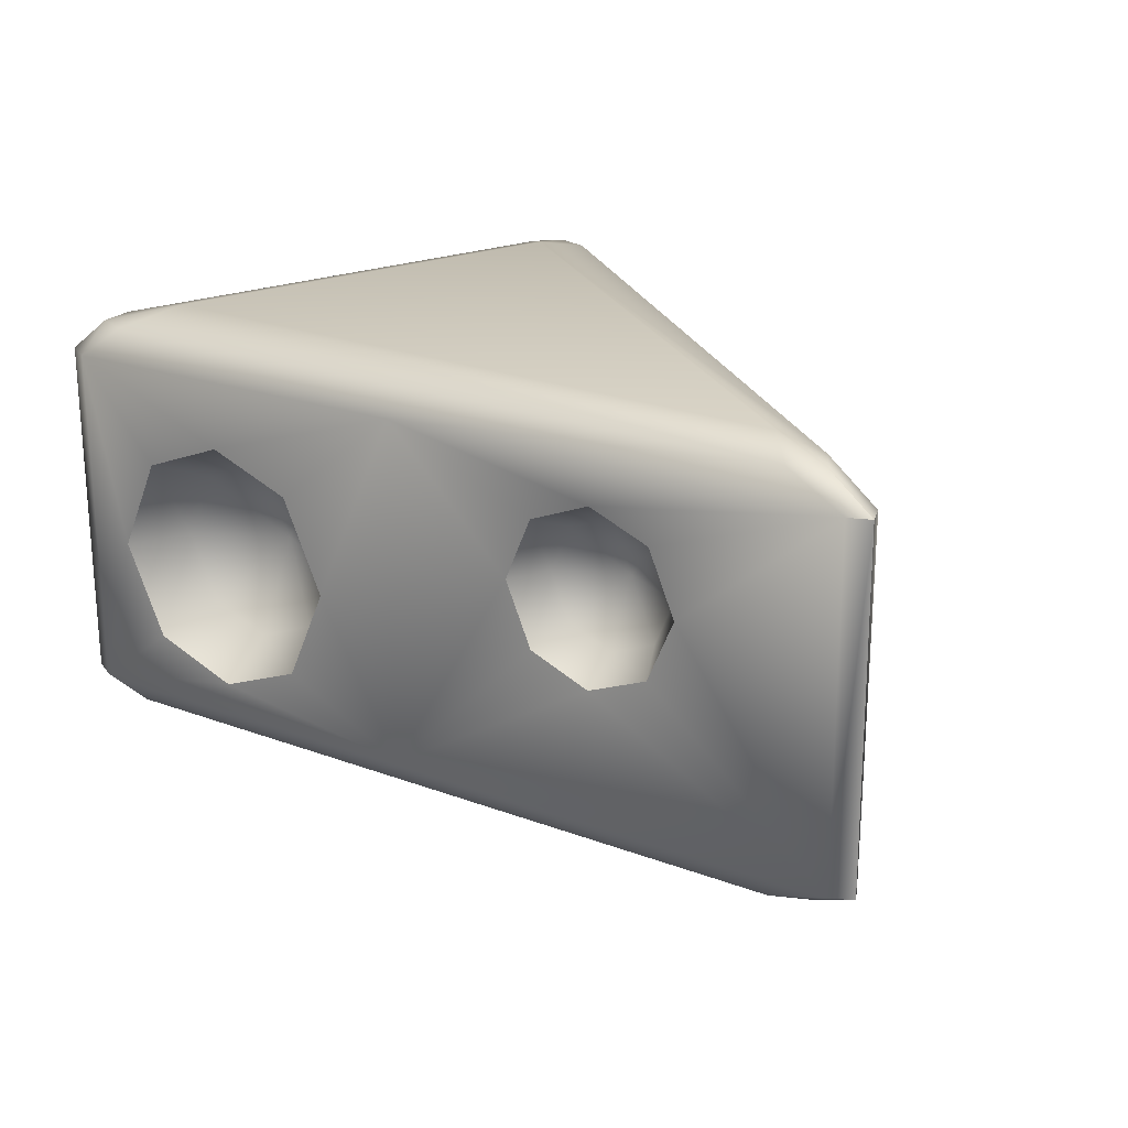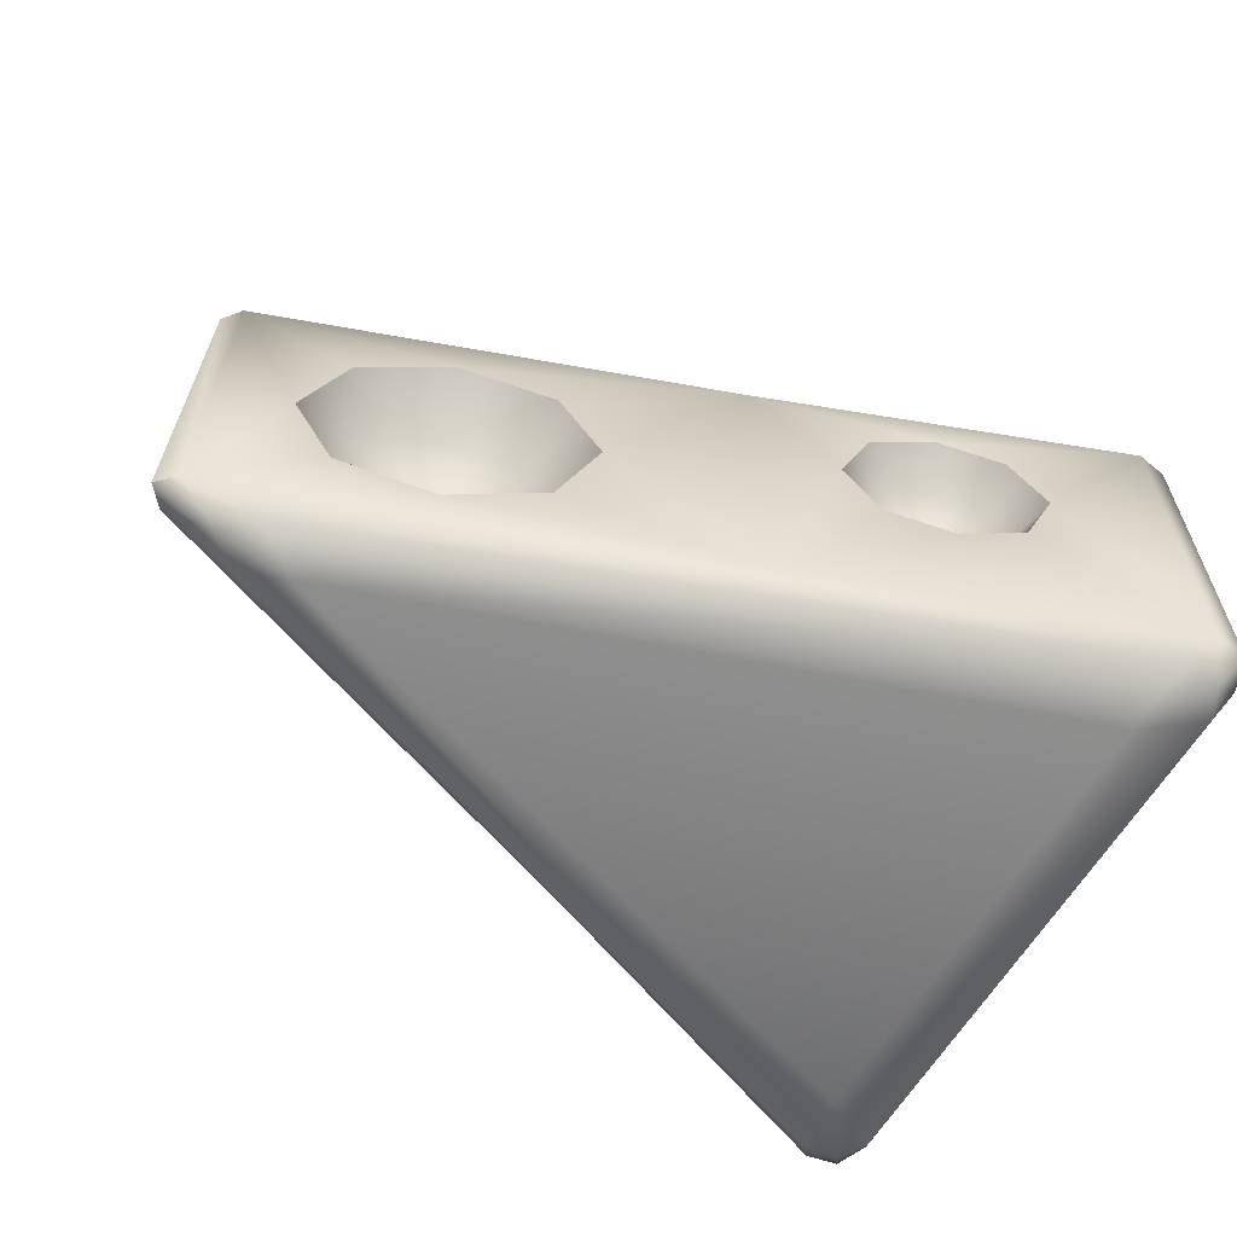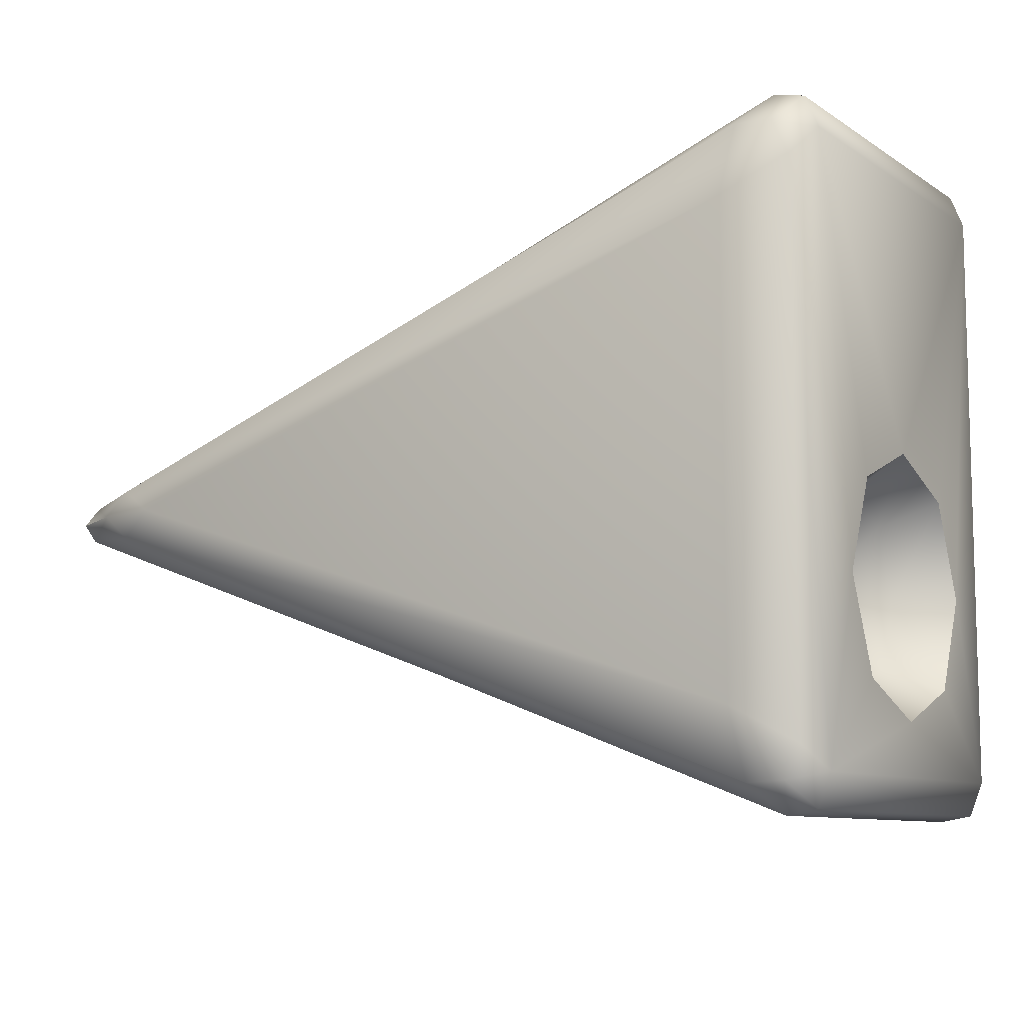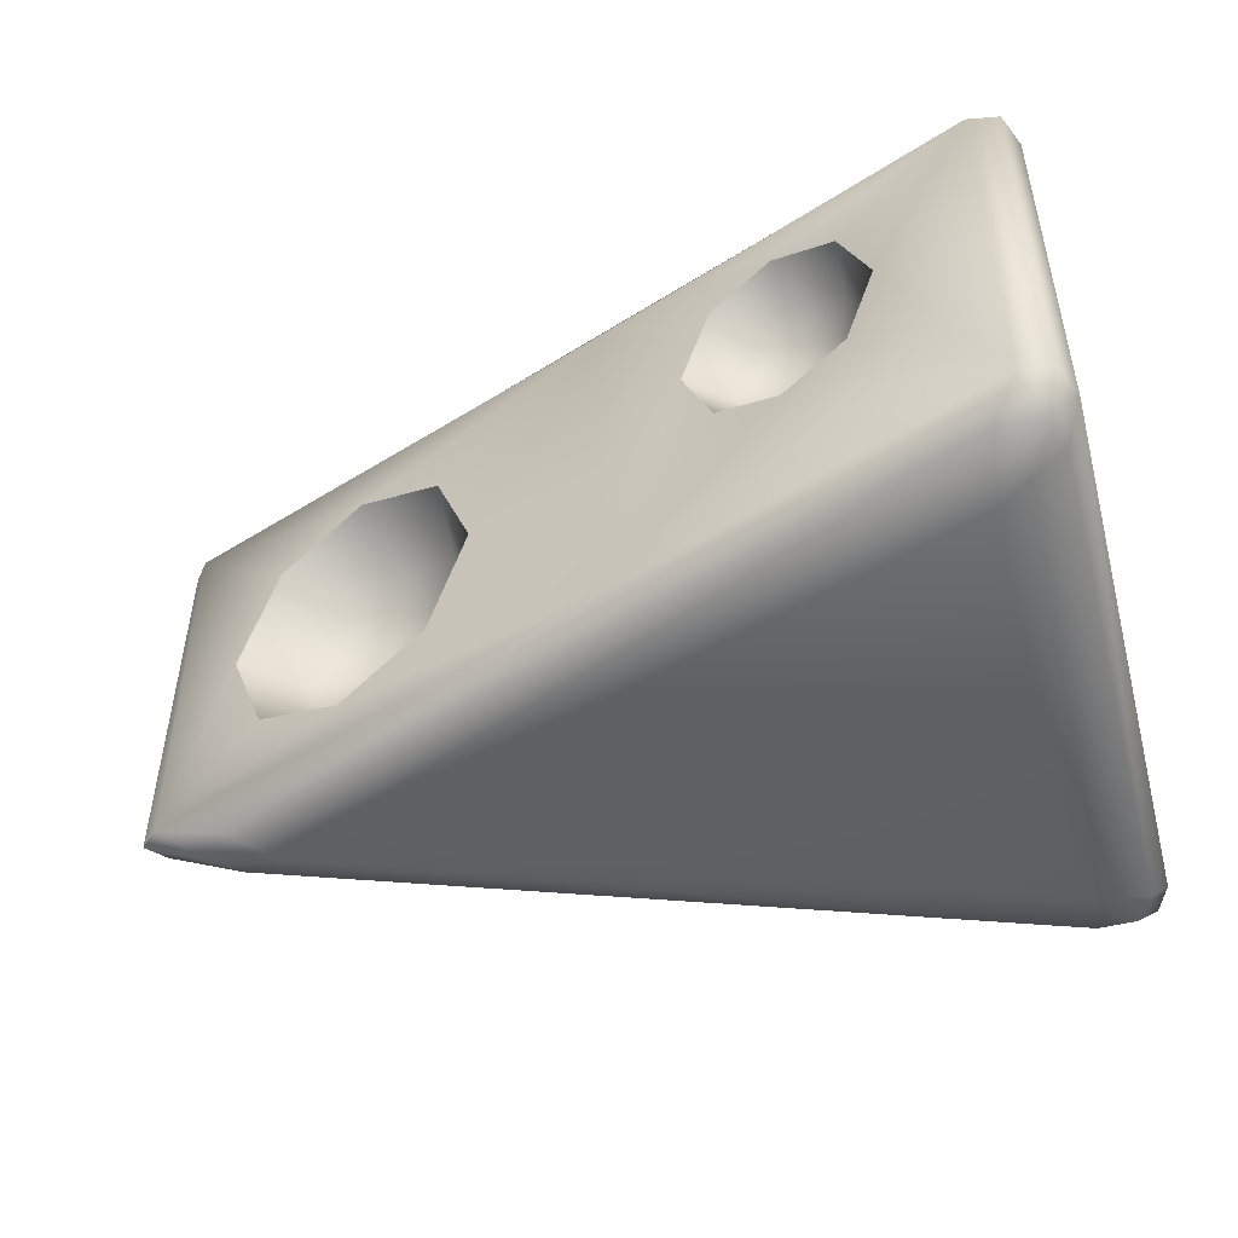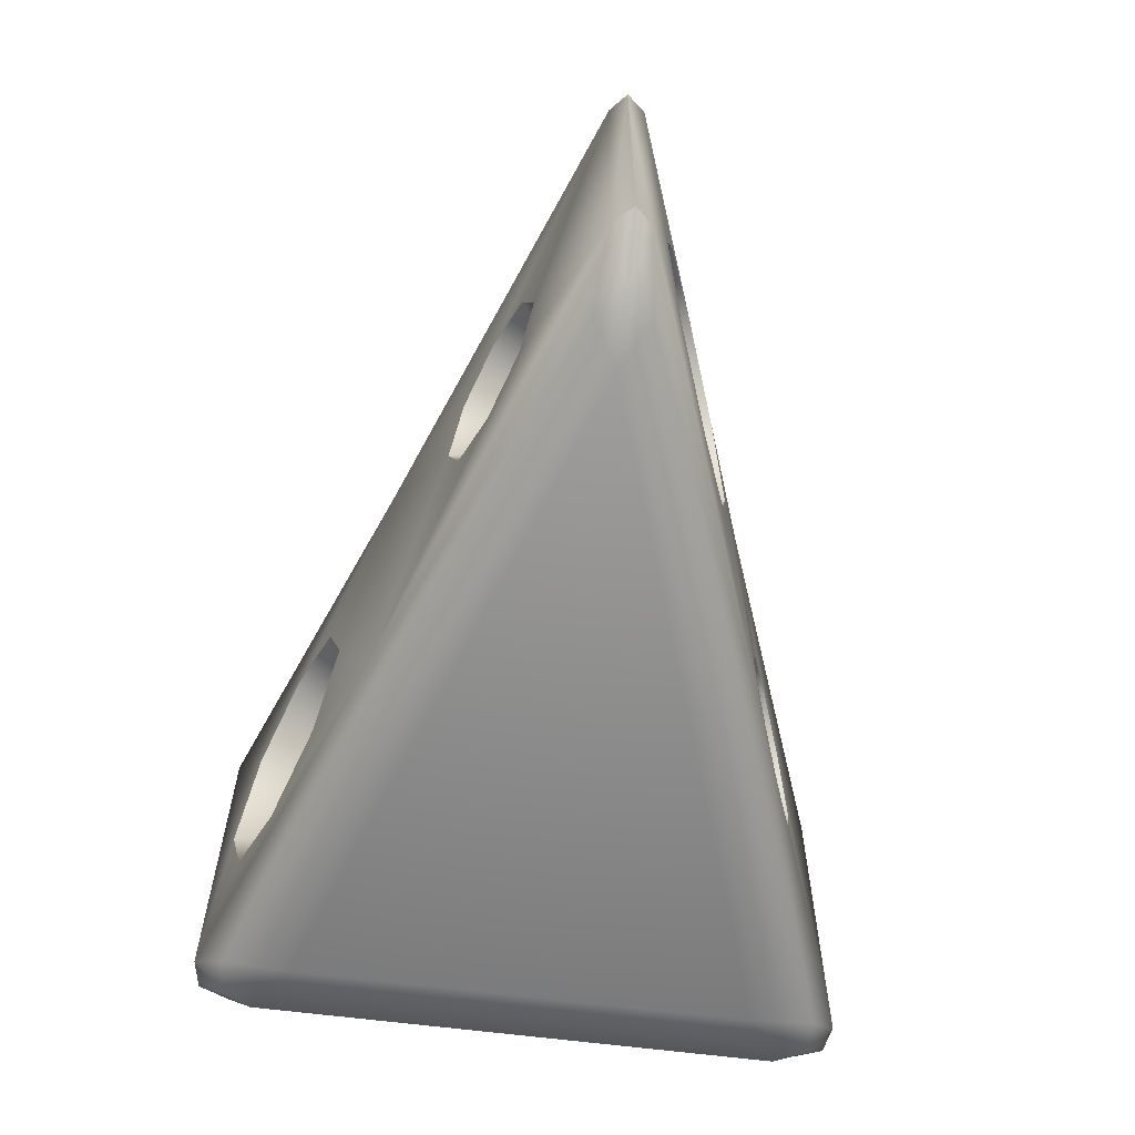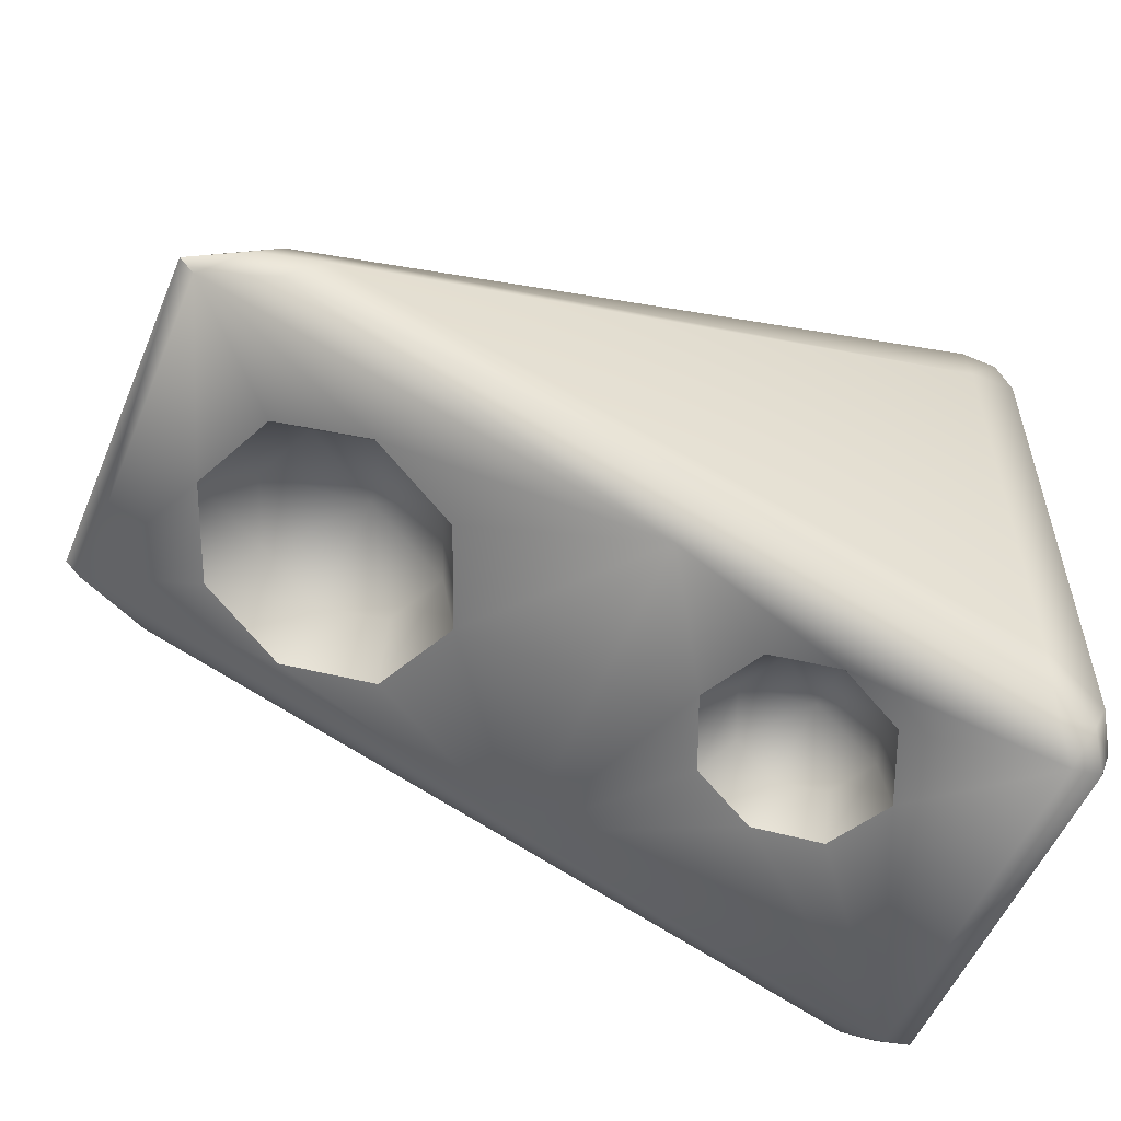
<metadata>
{"format":"obj","ext":"obj","renderer":"f3d","projection":"perspective","resolution":1024,"background":"white","views":[{"elev":21.9,"azim":53.8,"up":"+Y"},{"elev":-61.6,"azim":149.6,"up":"+Y"},{"elev":-9.3,"azim":-147.7,"up":"+Z"},{"elev":-48.0,"azim":-165.1,"up":"+Y"},{"elev":-62.7,"azim":82.5,"up":"+Y"},{"elev":-54.0,"azim":157.8,"up":"+Z"}]}
</metadata>
<code>
o food_ingredient_cheese_Cube.009
v -0.3333 0.153 -0.01749
v -0.3333 0.347 -0.01749
v -0.3333 0.347 -0.2212
v -0.3333 0.153 -0.2212
v 0.3069 0.1282 -0.1399
v 0.3069 0.345 -0.1399
v 0.5036 0.345 -0.06612
v 0.5036 0.1282 -0.06612
v -0.01626 0.1221 0.2596
v -0.01626 0.3345 0.2596
v -0.1982 0.3345 0.3278
v -0.1982 0.1221 0.3278
v 0.4111 0.2252 0.08679
v 0.4111 0.3717 0.08679
v 0.2781 0.3717 0.1367
v 0.2781 0.2252 0.1367
v -0.1415 0.2274 -0.2971
v -0.1415 0.3879 -0.2971
v -0.004088 0.3879 -0.2455
v -0.004088 0.2274 -0.2455
v -0.3333 0.25 0.02132
v -0.3333 0.1093 -0.1193
v -0.3333 0.3907 -0.1193
v -0.3333 0.25 -0.26
v 0.2639 0.2366 -0.156
v 0.4052 0.08562 -0.103
v 0.4052 0.3876 -0.103
v 0.5466 0.2366 -0.05
v 0.02755 0.2283 0.2432
v -0.1072 0.08438 0.2937
v -0.1072 0.3722 0.2937
v -0.242 0.2283 0.3443
v 0.4401 0.2985 0.07589
v 0.3446 0.1964 0.1117
v 0.3446 0.4005 0.1117
v 0.249 0.2985 0.1476
v -0.1746 0.3076 -0.3095
v -0.0728 0.1989 -0.2713
v -0.0728 0.4171 -0.2713
v 0.02901 0.3076 -0.2331
v -0.2733 0.25 -0.01414
v -0.2733 0.3221 -0.04299
v -0.2733 0.3548 -0.1193
v -0.2733 0.3221 -0.1957
v -0.2733 0.25 -0.2245
v -0.2733 0.1779 -0.1957
v -0.2733 0.1452 -0.1193
v -0.2733 0.1779 -0.04299
v 0.3101 0.1566 -0.06709
v 0.2783 0.2366 -0.07899
v 0.3101 0.3166 -0.06709
v 0.3823 0.3479 -0.04001
v 0.4545 0.3166 -0.01293
v 0.4863 0.2366 -0.001026
v 0.4545 0.1566 -0.01293
v 0.3823 0.1253 -0.04001
v -0.03181 0.2283 0.1953
v -0.06398 0.3063 0.2074
v -0.1297 0.3335 0.232
v -0.1954 0.3063 0.2566
v -0.2275 0.2283 0.2687
v -0.1954 0.1503 0.2566
v -0.1297 0.1231 0.232
v -0.06398 0.1503 0.2074
v 0.3779 0.2444 0.05083
v 0.3993 0.2985 0.04279
v 0.3779 0.3526 0.05083
v 0.3291 0.3737 0.06914
v 0.2802 0.3526 0.08744
v 0.2588 0.2985 0.09549
v 0.2802 0.2444 0.08744
v 0.3291 0.2232 0.06914
v -0.1394 0.2487 -0.2433
v -0.1637 0.3076 -0.2524
v -0.1394 0.3666 -0.2433
v -0.08977 0.3871 -0.2247
v -0.04014 0.3666 -0.2061
v -0.01584 0.3076 -0.1969
v -0.04014 0.2487 -0.2061
v -0.08977 0.2281 -0.2247
v -0.2233 0.25 -0.1193
v 0.3632 0.2366 0.01249
v -0.1484 0.2283 0.1805
v 0.3161 0.2985 0.03365
v -0.1039 0.3076 -0.1858
v 0.1167 0.05 0.2062
v 0.1163 0.45 0.2053
v 0.1168 0.05 -0.2066
v 0.1165 0.45 -0.2058
v -0.2479 -0 0.2546
v -0.2867 0.05 0.3621
v -0.3342 0.05 0.3206
v -0.3203 0.05 0.3554
v -0.2577 0.01756 0.3279
v -0.316 0.01756 0.2942
v -0.299 0.01756 0.3271
v -0.335 0.45 0.3208
v -0.2857 0.45 0.363
v -0.3199 0.45 0.3562
v -0.2481 0.5 0.2518
v -0.3157 0.4824 0.2876
v -0.2578 0.4824 0.3282
v -0.2988 0.4824 0.3254
v -0.3334 0.05 -0.3164
v -0.2859 0.05 -0.3581
v -0.3195 0.05 -0.3522
v -0.2481 0 -0.2539
v -0.3158 0.01757 -0.2917
v -0.2578 0.01757 -0.3275
v -0.2988 0.01757 -0.326
v -0.2483 0.5 -0.2539
v -0.2842 0.45 -0.359
v -0.3319 0.45 -0.3175
v -0.3179 0.45 -0.3532
v -0.2579 0.4824 -0.3279
v -0.3153 0.4824 -0.292
v -0.2985 0.4824 -0.3263
v 0.4942 0 -0.000109
v 0.6225 0.05 -0.01798
v 0.6229 0.05 0.02235
v 0.6416 0.05 0.001548
v 0.5407 0.01755 -0.02847
v 0.5412 0.01755 0.02859
v 0.5725 0.01754 0.000114
v 0.4962 0.5 -0.000227
v 0.6157 0.45 0.01712
v 0.6194 0.45 -0.0215
v 0.6361 0.45 -0.000677
v 0.5422 0.4825 0.0278
v 0.5412 0.4825 -0.02748
v 0.5722 0.4825 0.000272
f 12 91 30
f 120 126 33
f 7 127 28
f 87 98 31
f 101 113 97
f 123 120 86
f 122 88 119
f 130 127 89
f 89 19 39
f 100 129 125
f 88 20 40
f 87 15 35
f 98 11 31
f 92 1 22
f 86 16 36
f 127 7 27
f 15 87 36
f 16 86 34
f 8 119 26
f 18 112 39
f 19 89 40
f 20 88 38
f 104 4 24
f 126 14 33
f 89 127 27
f 118 94 90
f 120 13 34
f 119 8 28
f 87 86 36
f 9 86 29
f 88 89 25
f 2 97 23
f 87 10 29
f 86 9 30
f 10 87 31
f 98 91 32
f 91 12 32
f 92 97 21
f 97 2 21
f 17 105 37
f 113 3 23
f 113 104 24
f 104 92 22
f 125 111 100
f 105 17 38
f 90 107 118
f 89 88 40
f 105 112 37
f 3 113 24
f 88 105 38
f 112 18 37
f 13 120 33
f 5 88 25
f 88 5 26
f 6 89 27
f 14 126 35
f 86 120 34
f 86 87 29
f 127 119 28
f 89 6 25
f 21 42 41
f 2 43 42
f 3 43 23
f 24 44 3
f 24 46 45
f 4 47 46
f 1 47 22
f 21 48 1
f 5 50 49
f 6 50 25
f 27 51 6
f 7 52 27
f 28 53 7
f 28 55 54
f 8 56 55
f 26 49 56
f 10 57 29
f 10 59 58
f 31 60 59
f 11 61 60
f 12 61 32
f 30 62 12
f 9 63 30
f 9 57 64
f 33 65 13
f 33 67 66
f 14 68 67
f 35 69 68
f 15 70 69
f 16 70 36
f 34 71 16
f 13 72 34
f 17 74 73
f 18 74 37
f 39 75 18
f 19 76 39
f 19 78 77
f 20 78 40
f 20 80 79
f 38 73 80
f 41 42 81
f 42 43 81
f 43 44 81
f 44 45 81
f 45 46 81
f 46 47 81
f 47 48 81
f 48 41 81
f 49 50 82
f 50 51 82
f 51 52 82
f 52 53 82
f 53 54 82
f 54 55 82
f 55 56 82
f 56 49 82
f 57 58 83
f 58 59 83
f 59 60 83
f 60 61 83
f 61 62 83
f 62 63 83
f 63 64 83
f 64 57 83
f 65 66 84
f 66 67 84
f 67 68 84
f 68 69 84
f 69 70 84
f 70 71 84
f 71 72 84
f 72 65 84
f 73 74 85
f 74 75 85
f 75 76 85
f 76 77 85
f 77 78 85
f 78 79 85
f 79 80 85
f 80 73 85
f 122 109 88
f 91 86 30
f 115 130 89
f 97 113 23
f 129 102 87
f 4 104 22
f 119 88 26
f 126 129 87
f 126 87 35
f 112 115 89
f 111 130 115
f 91 94 86
f 109 105 88
f 111 101 100
f 11 98 32
f 118 109 122
f 112 89 39
f 94 123 86
f 95 104 108
f 1 92 21
f 109 107 110
f 110 107 108
f 90 94 96
f 90 96 95
f 105 110 106
f 110 104 106
f 91 96 94
f 96 92 95
f 102 100 103
f 103 100 101
f 111 115 117
f 111 117 116
f 98 103 99
f 103 97 99
f 112 117 115
f 117 113 116
f 118 122 124
f 118 124 123
f 119 124 122
f 124 120 123
f 125 129 131
f 125 131 130
f 126 131 129
f 131 127 130
f 91 99 93
f 93 97 92
f 113 106 104
f 114 105 106
f 120 128 126
f 128 119 127
f 90 108 107
f 102 98 87
f 101 116 113
f 100 102 129
f 118 123 94
f 21 2 42
f 2 23 43
f 3 44 43
f 24 45 44
f 24 4 46
f 4 22 47
f 1 48 47
f 21 41 48
f 5 25 50
f 6 51 50
f 27 52 51
f 7 53 52
f 28 54 53
f 28 8 55
f 8 26 56
f 26 5 49
f 10 58 57
f 10 31 59
f 31 11 60
f 11 32 61
f 12 62 61
f 30 63 62
f 9 64 63
f 9 29 57
f 33 66 65
f 33 14 67
f 14 35 68
f 35 15 69
f 15 36 70
f 16 71 70
f 34 72 71
f 13 65 72
f 17 37 74
f 18 75 74
f 39 76 75
f 19 77 76
f 19 40 78
f 20 79 78
f 20 38 80
f 38 17 73
f 111 125 130
f 111 116 101
f 118 107 109
f 95 92 104
f 105 109 110
f 110 108 104
f 91 93 96
f 96 93 92
f 98 102 103
f 103 101 97
f 112 114 117
f 117 114 113
f 119 121 124
f 124 121 120
f 126 128 131
f 131 128 127
f 91 98 99
f 93 99 97
f 113 114 106
f 114 112 105
f 120 121 128
f 128 121 119
f 90 95 108

</code>
